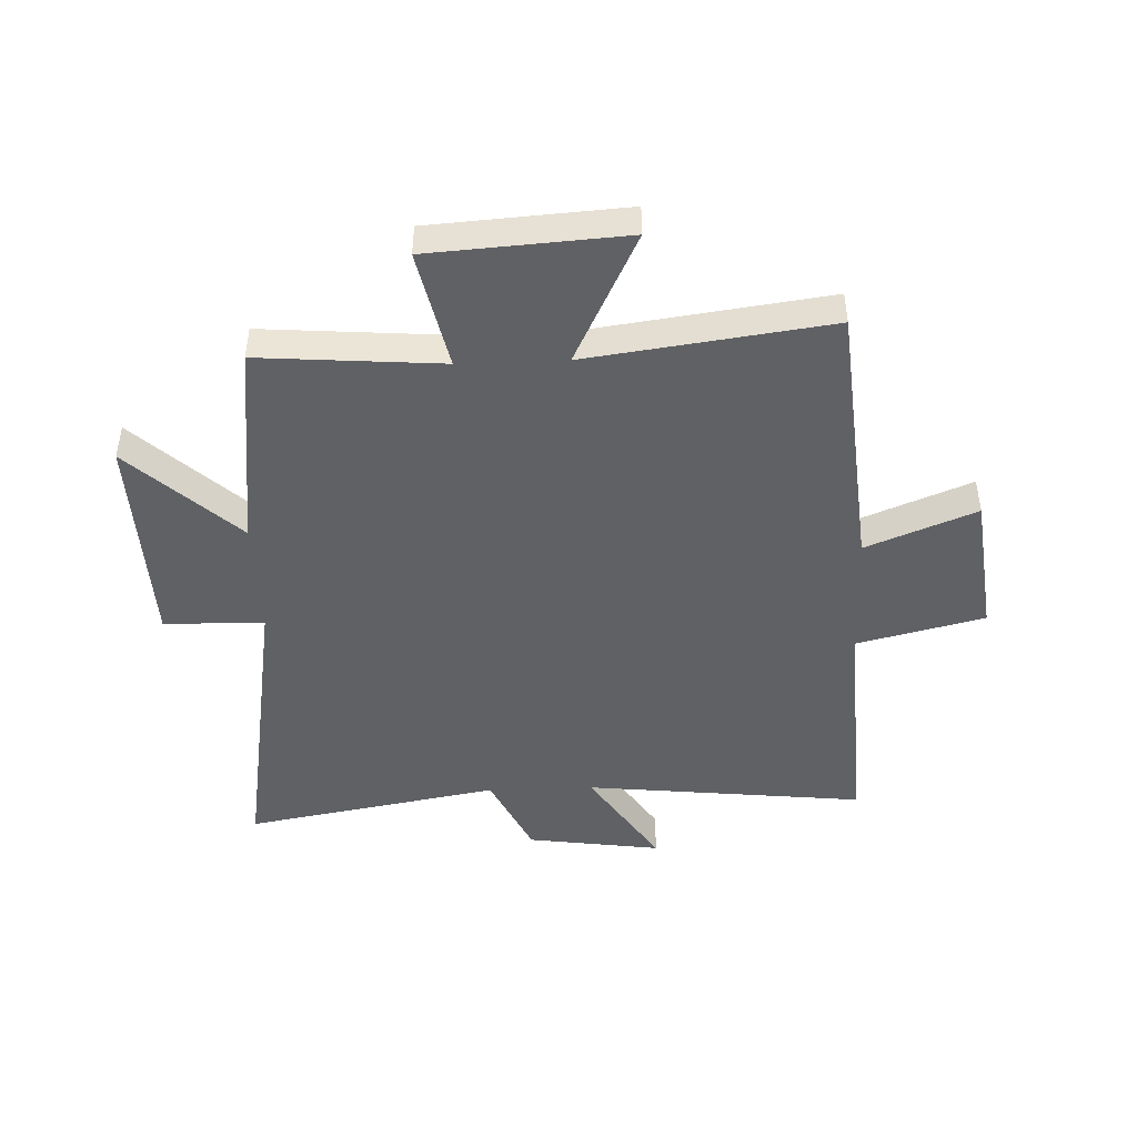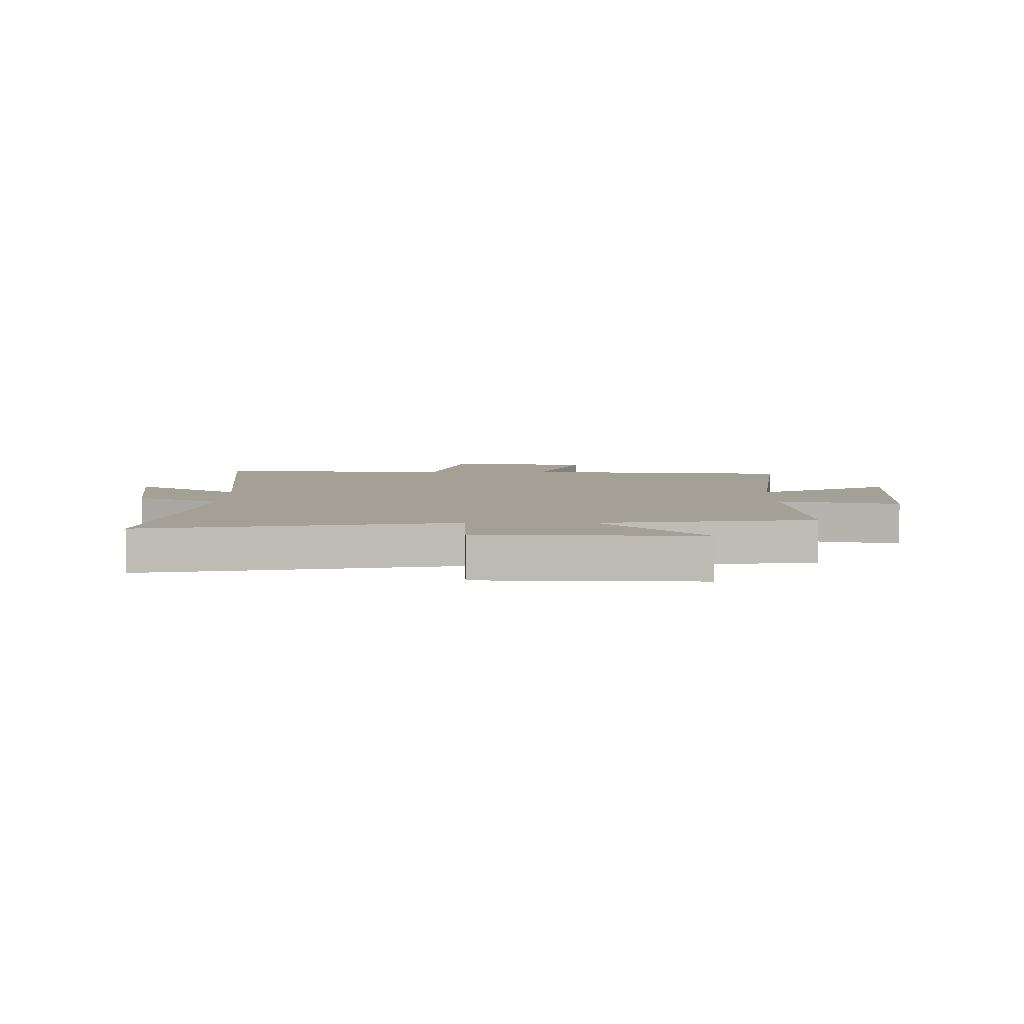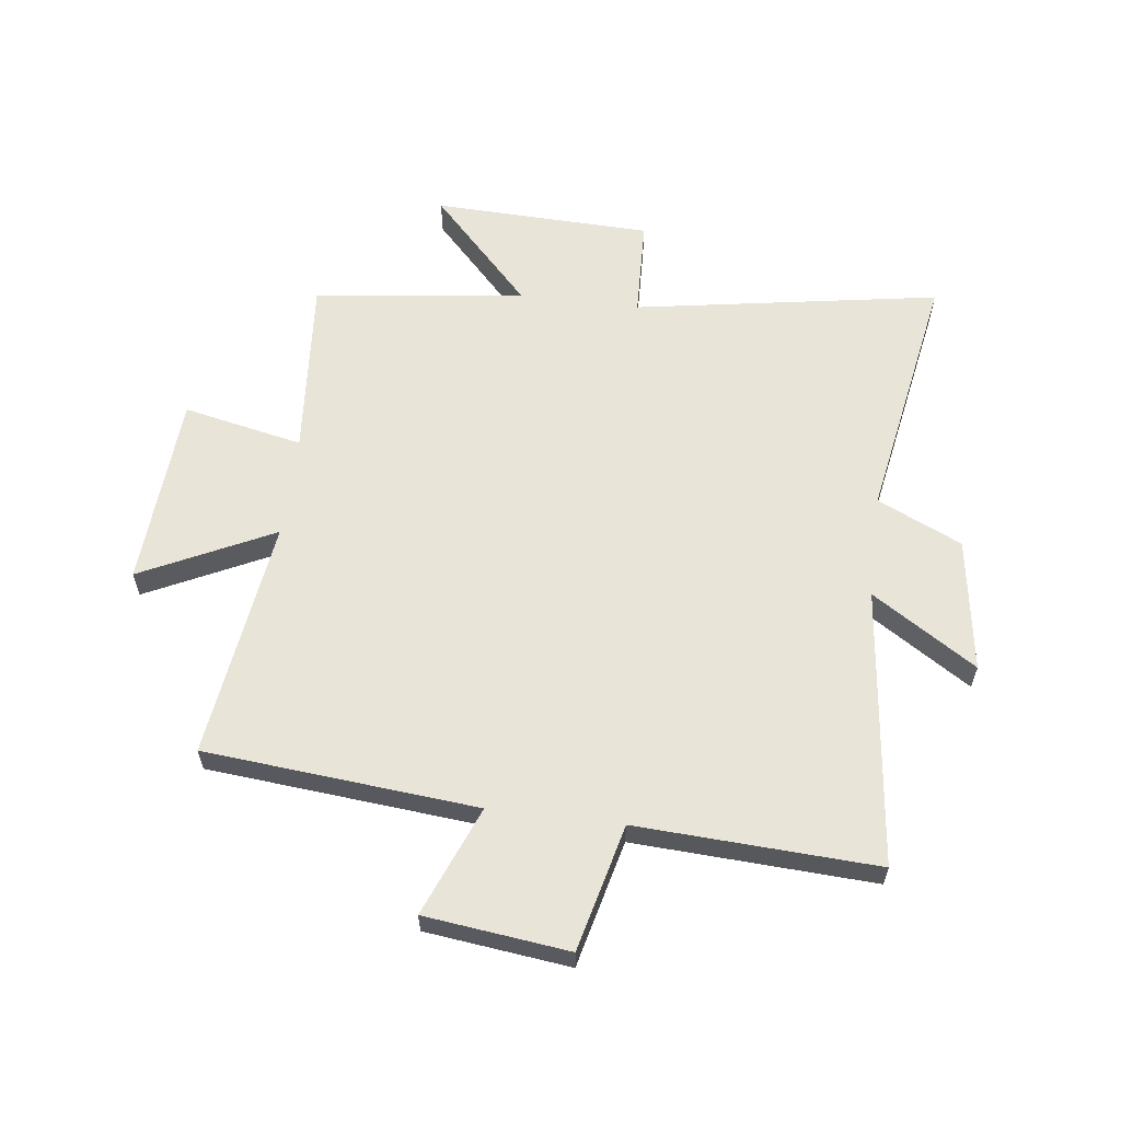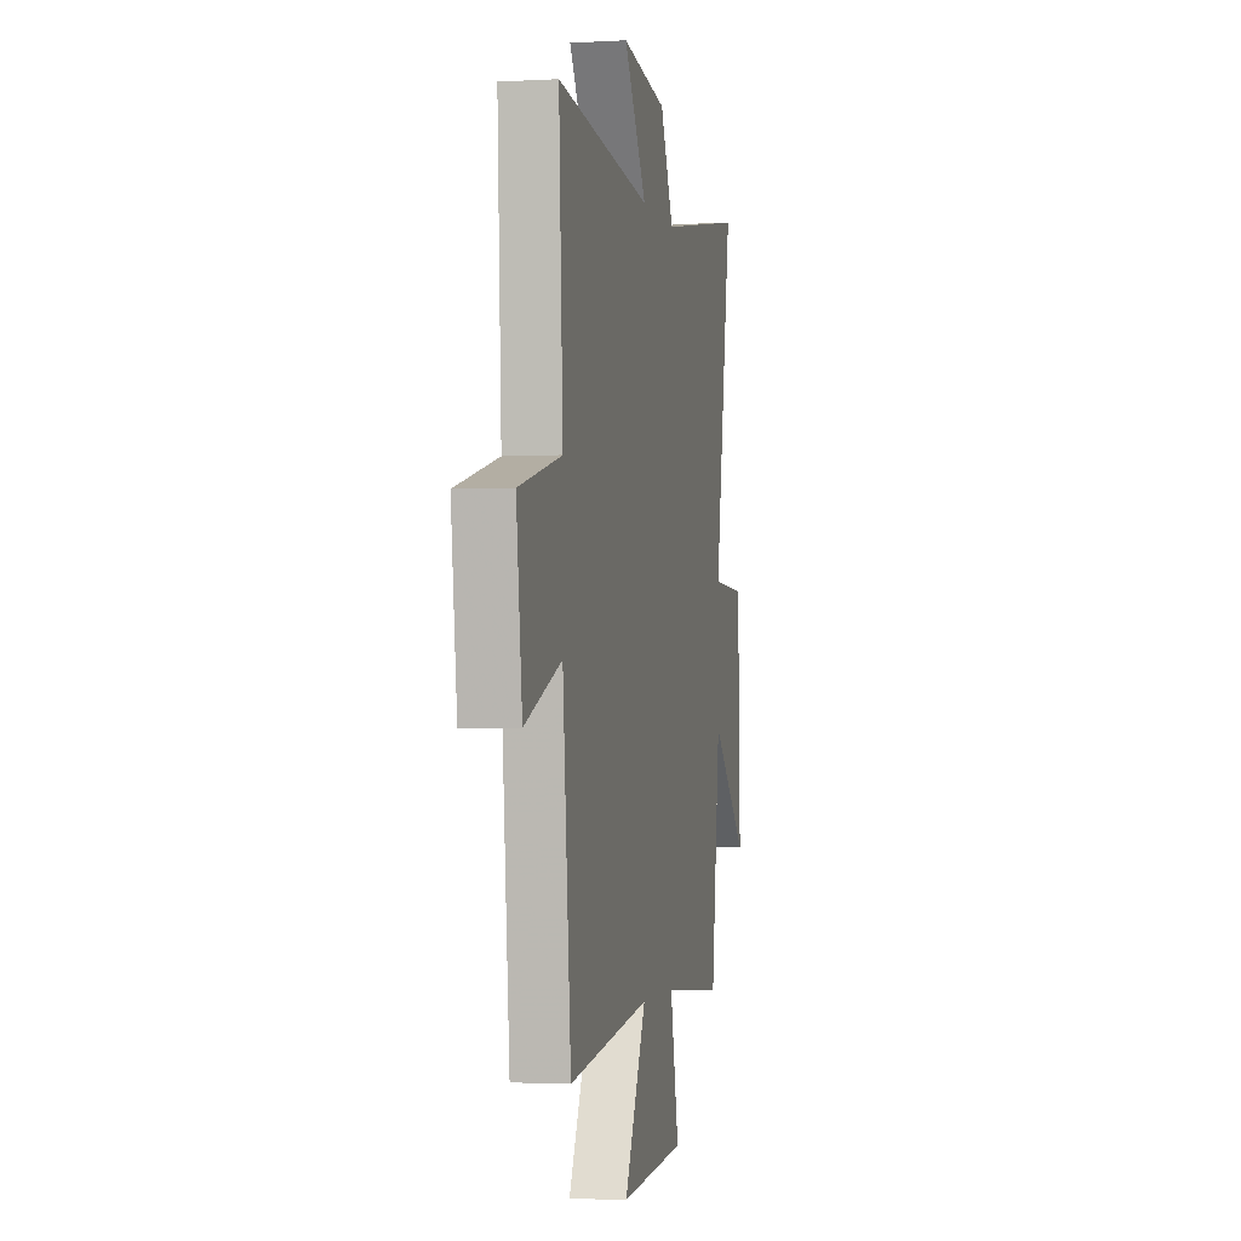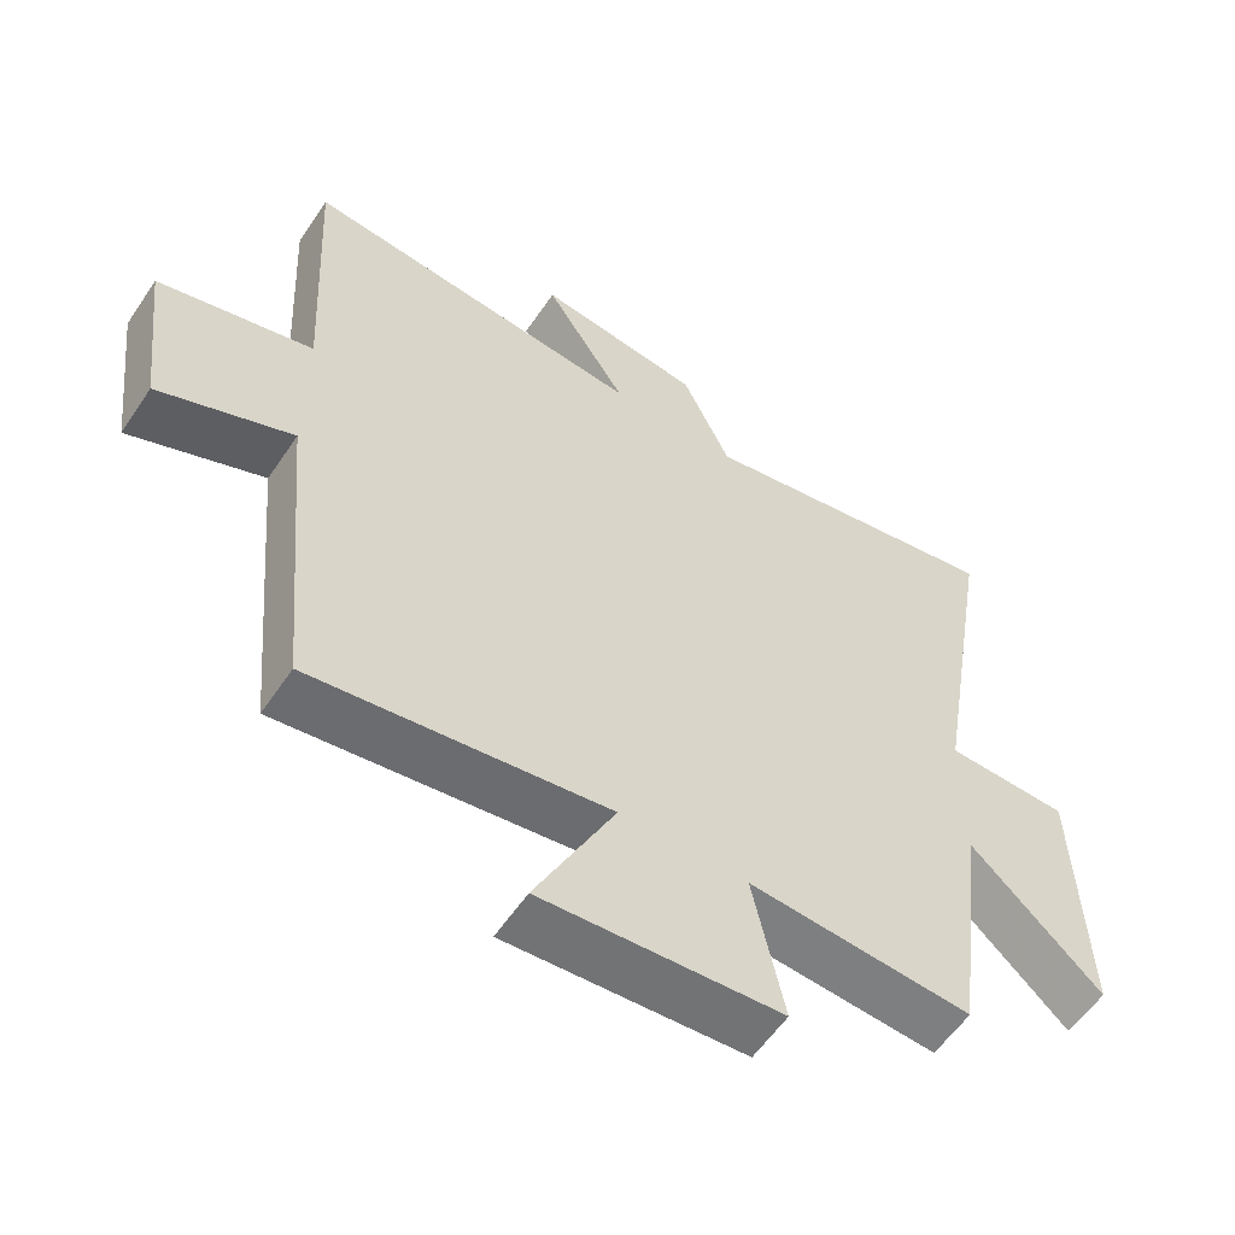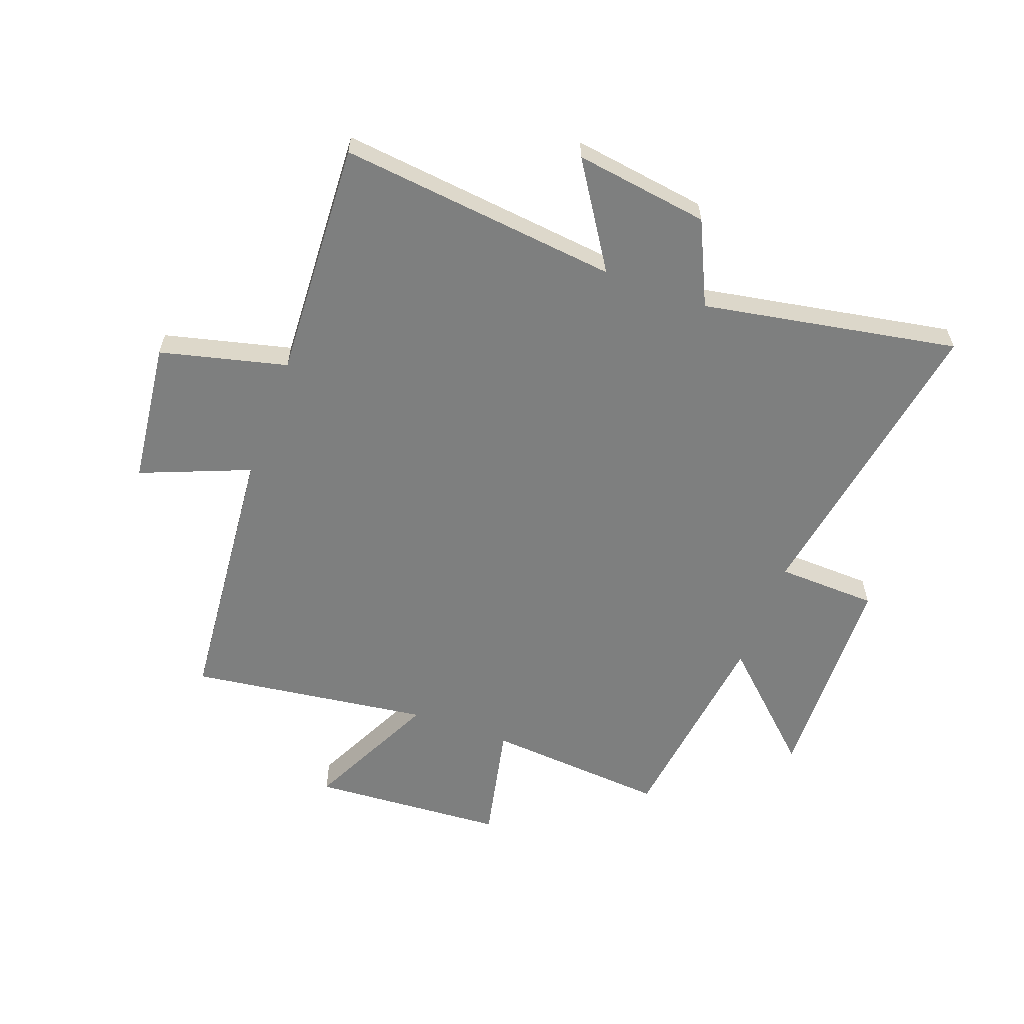
<metadata>
{"format":"obj","ext":"obj","renderer":"f3d","projection":"perspective","resolution":1024,"background":"white","views":[{"elev":-45.7,"azim":-177.7,"up":"+Y"},{"elev":5.8,"azim":90.2,"up":"+Y"},{"elev":60.2,"azim":-82.9,"up":"+Y"},{"elev":-2.2,"azim":-78.3,"up":"+Z"},{"elev":-57.6,"azim":-33.6,"up":"+Z"},{"elev":-59.6,"azim":-20.2,"up":"+Y"}]}
</metadata>
<code>
v 0.454 0.07 -0.525
v 0.14 0.07 -0.5
v 0.184 0.07 -0.707
v -0.152 0.07 -0.729
v -0.04 0.07 -0.5
v -0.457 0.07 -0.556
v -0.5 0.07 -0.086
v -0.689 0.07 -0.162
v -0.719 0.07 0.086
v -0.5 0.07 0.14
v -0.521 0.07 0.554
v -0.037 0.07 0.5
v -0.153 0.07 0.68
v 0.079 0.07 0.646
v 0.147 0.07 0.5
v 0.588 0.07 0.579
v 0.5 0.07 0.05
v 0.673 0.07 0.044
v 0.685 0.07 -0.334
v 0.5 0.07 -0.16
v 0.454 0 -0.525
v 0.14 0 -0.5
v 0.184 0 -0.707
v -0.152 0 -0.729
v -0.04 0 -0.5
v -0.457 0 -0.556
v -0.5 0 -0.086
v -0.689 0 -0.162
v -0.719 0 0.086
v -0.5 0 0.14
v -0.521 0 0.554
v -0.037 0 0.5
v -0.153 0 0.68
v 0.079 0 0.646
v 0.147 0 0.5
v 0.588 0 0.579
v 0.5 0 0.05
v 0.673 0 0.044
v 0.685 0 -0.334
v 0.5 0 -0.16
f 17 18 19 20
f 17 20 1 2
f 15 16 17 2
f 12 13 14 15
f 12 15 2
f 10 11 12 2
f 7 8 9 10
f 5 6 7 10
f 5 10 2 3
f 3 4 5
f 40 39 38 37
f 22 21 40 37
f 22 37 36 35
f 35 34 33 32
f 22 35 32
f 22 32 31 30
f 30 29 28 27
f 30 27 26 25
f 23 22 30 25
f 25 24 23
f 1 21 22 2
f 2 22 23 3
f 3 23 24 4
f 4 24 25 5
f 5 25 26 6
f 6 26 27 7
f 7 27 28 8
f 8 28 29 9
f 9 29 30 10
f 10 30 31 11
f 11 31 32 12
f 12 32 33 13
f 13 33 34 14
f 14 34 35 15
f 15 35 36 16
f 16 36 37 17
f 17 37 38 18
f 18 38 39 19
f 19 39 40 20
f 20 40 21 1

</code>
